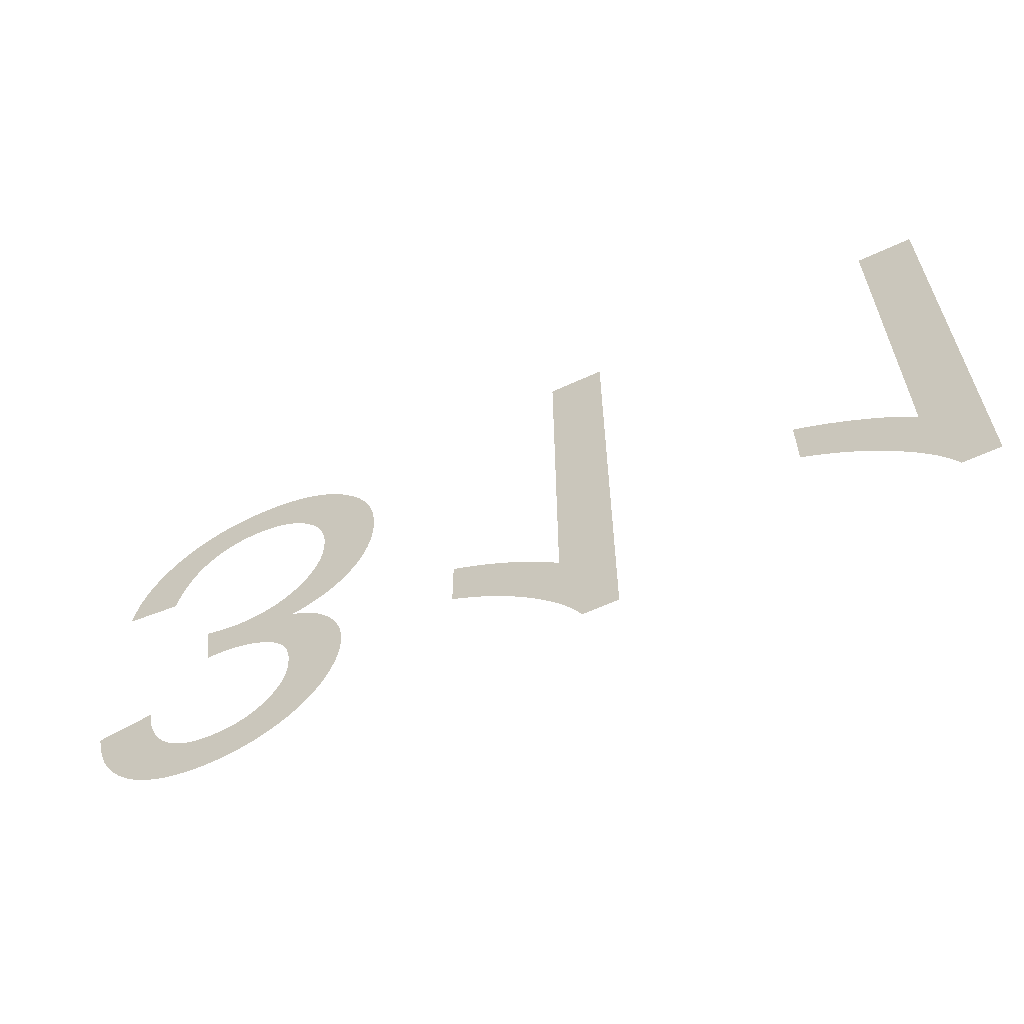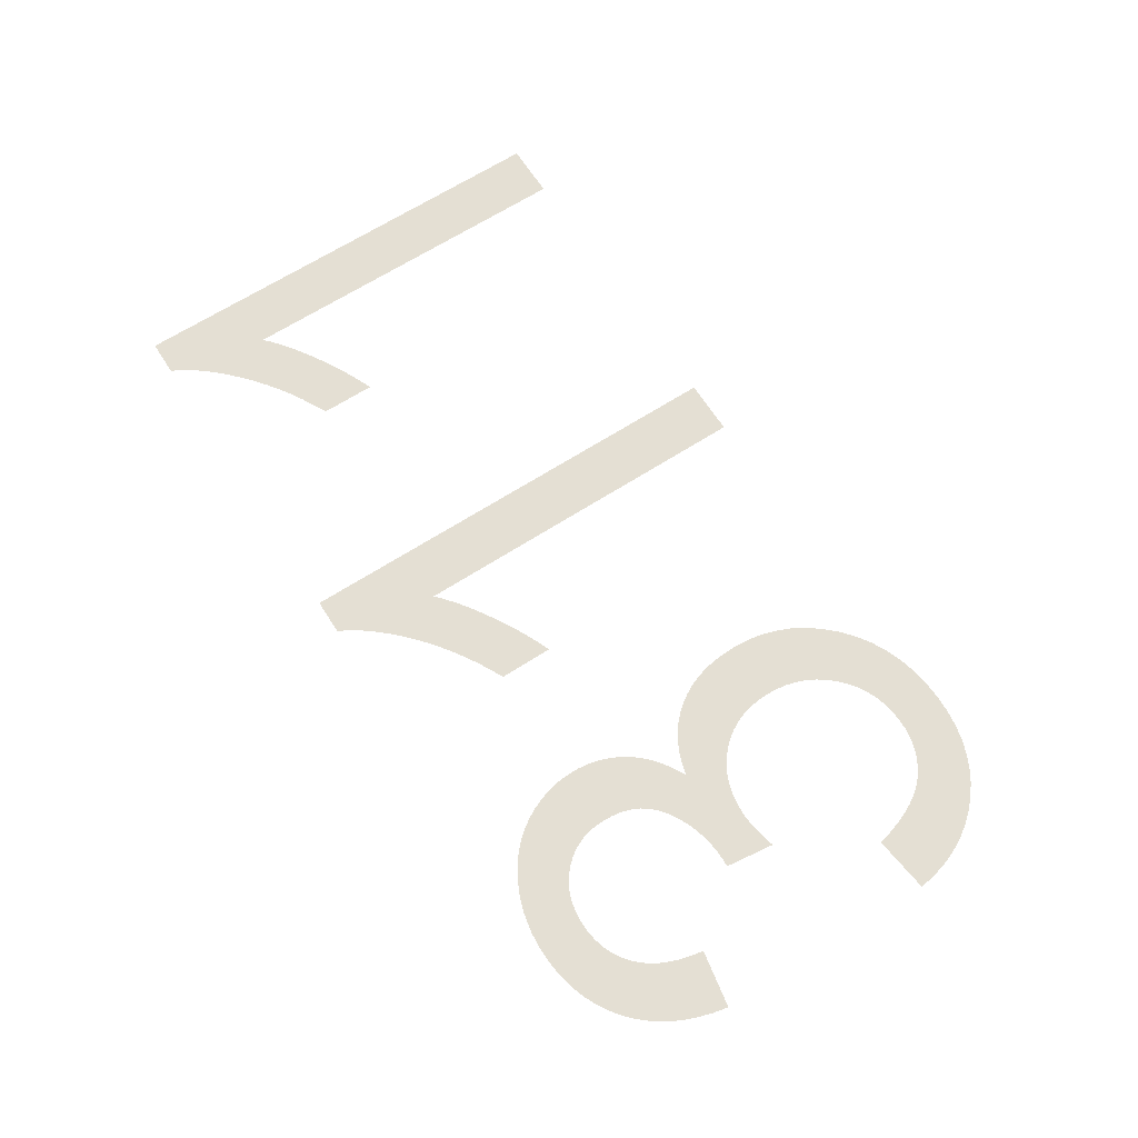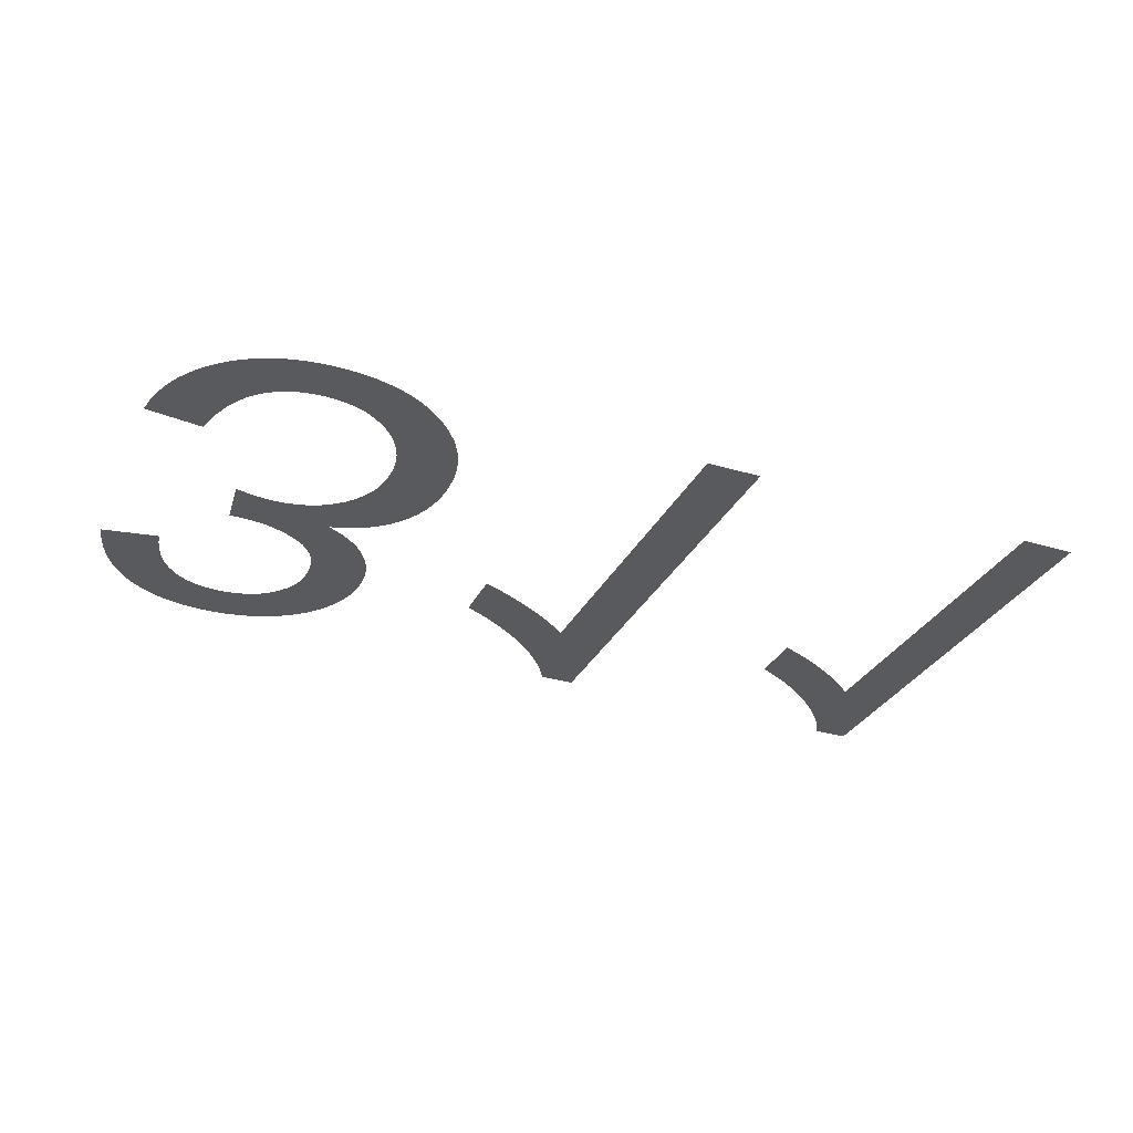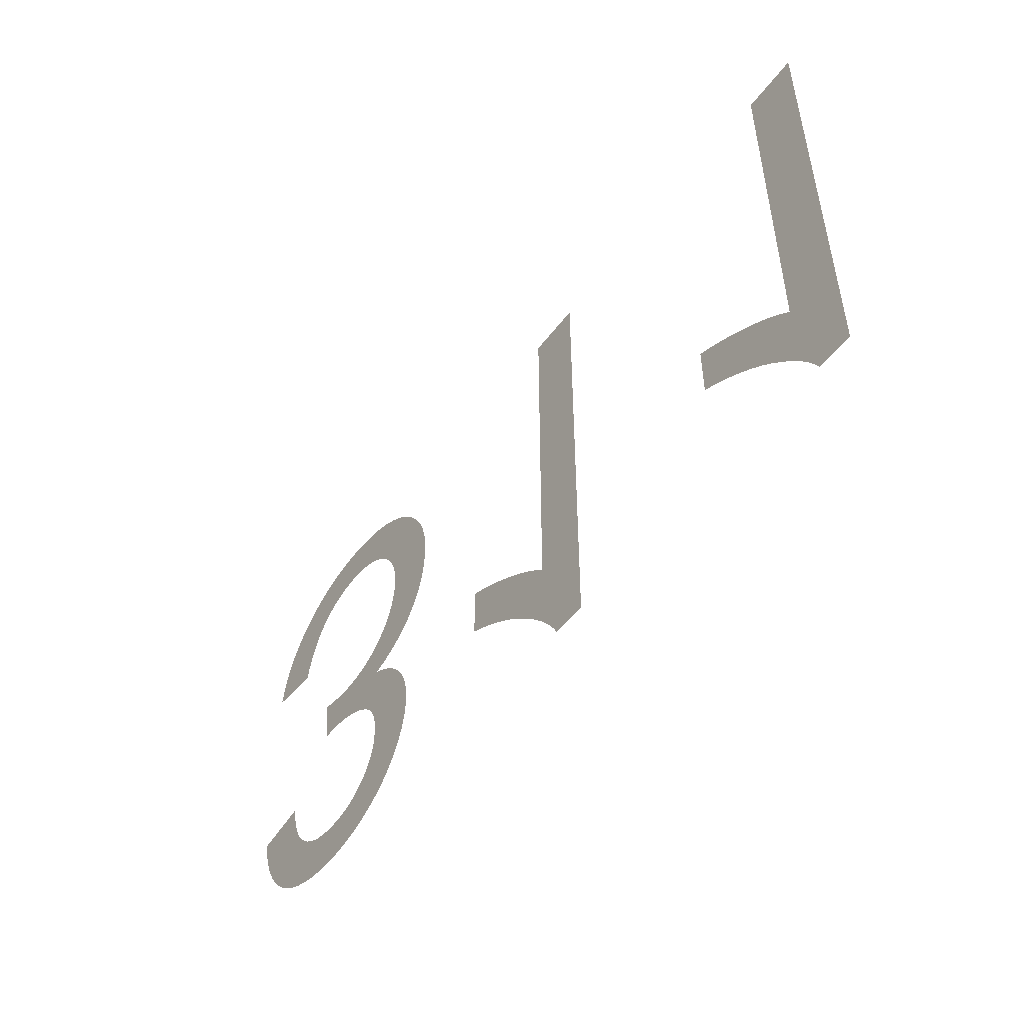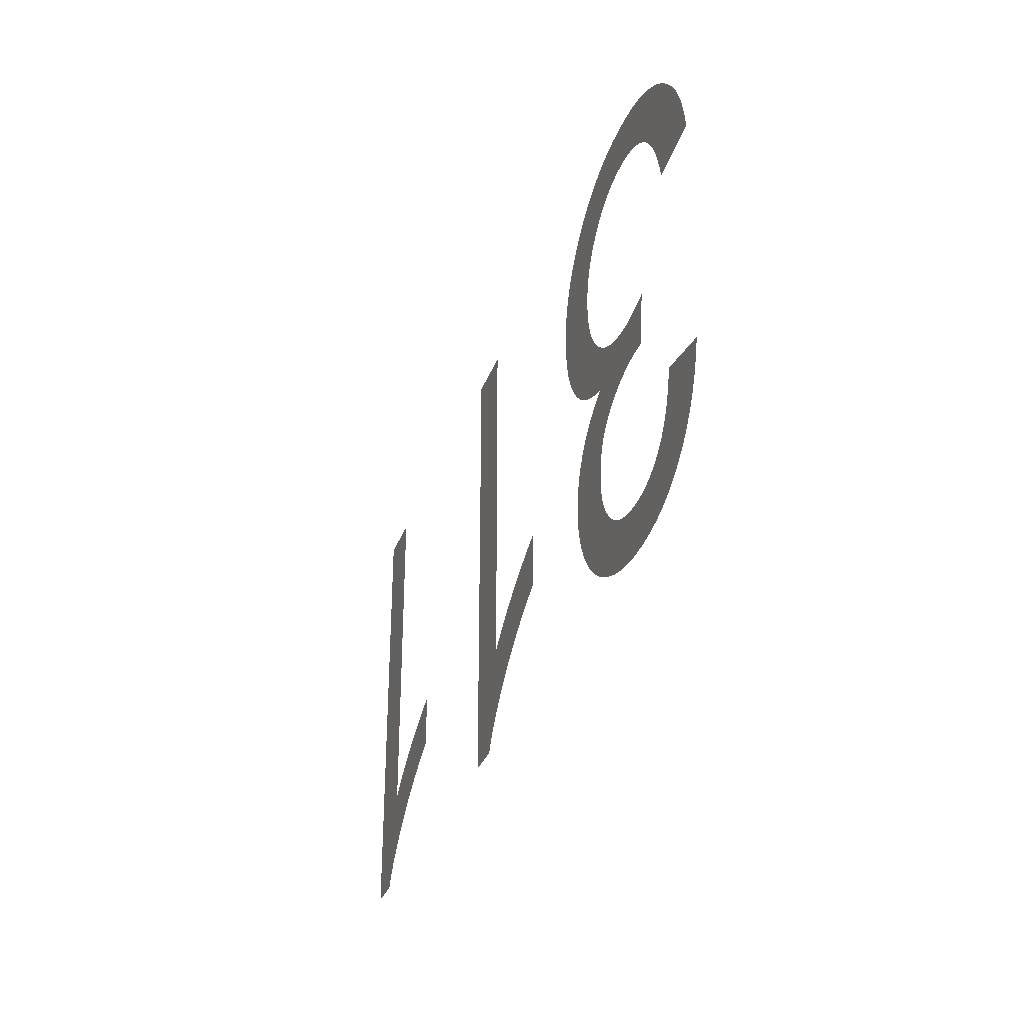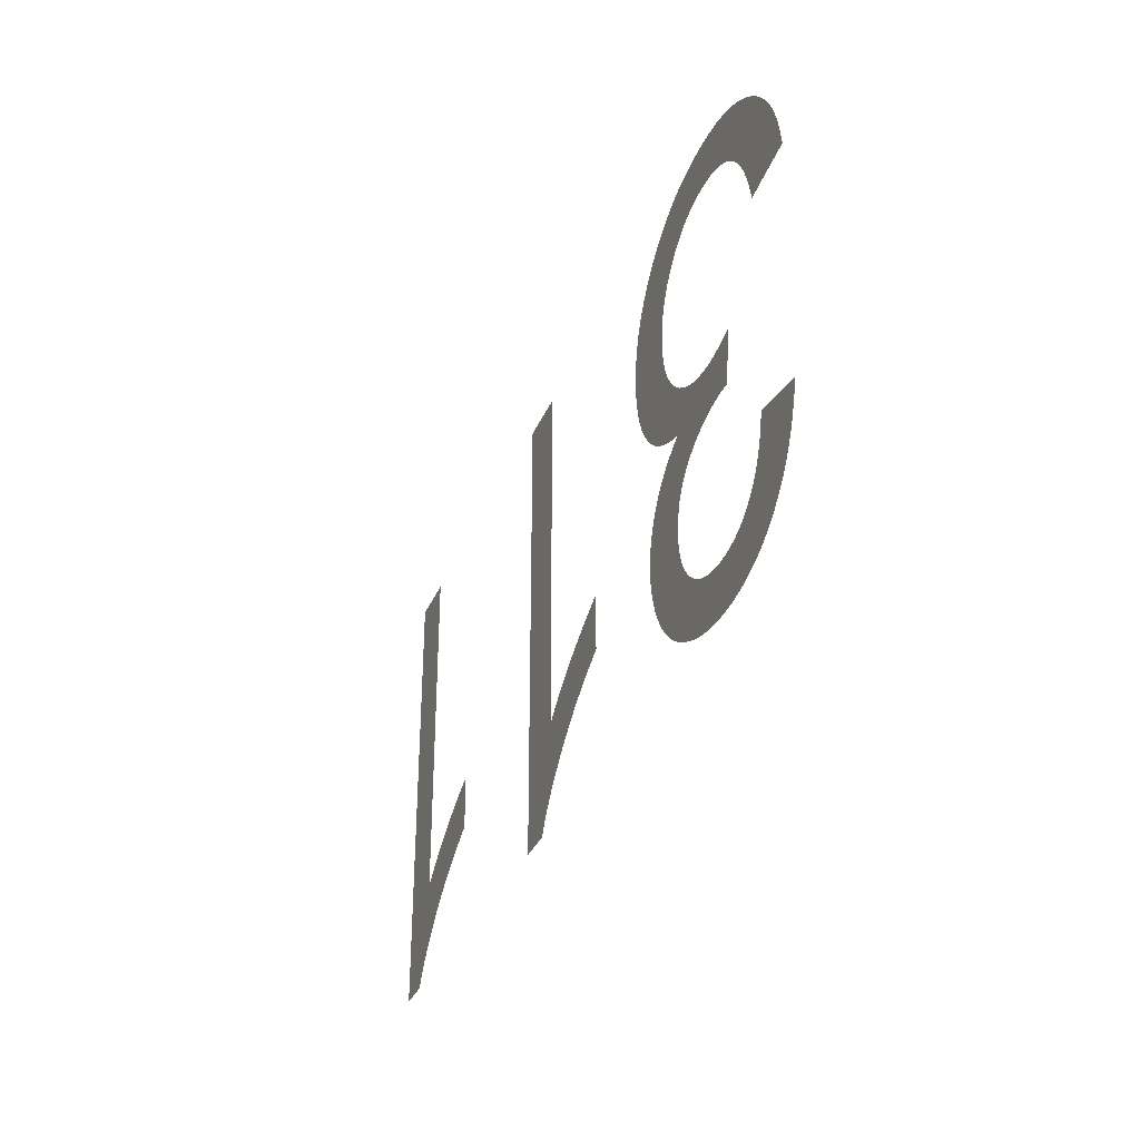
<metadata>
{"format":"obj","ext":"obj","renderer":"f3d","projection":"perspective","resolution":1024,"background":"white","views":[{"elev":-60.0,"azim":25.6,"up":"+Z"},{"elev":66.7,"azim":-122.7,"up":"+Y"},{"elev":-31.1,"azim":-23.0,"up":"+Y"},{"elev":-50.1,"azim":54.7,"up":"+Z"},{"elev":-32.9,"azim":-108.6,"up":"+Z"},{"elev":-33.2,"azim":-110.5,"up":"+Z"}]}
</metadata>
<code>
v -0.03211 0 -0.007341
v -0.03186 0 -0.006292
v -0.0315 0 -0.005304
v -0.03105 0 -0.004376
v -0.03049 0 -0.003509
v -0.02985 0 -0.002702
v -0.0291 0 -0.001956
v -0.02828 0 -0.001291
v -0.02739 0 -0.0007285
v -0.02645 0 -0.0002682
v -0.02545 0 8.974e-05
v -0.0244 0 0.0003454
v -0.02328 0 0.0004989
v -0.02211 0 0.00055
v -0.0208 0 0.0004904
v -0.01957 0 0.0003117
v -0.0184 0 1.376e-05
v -0.0173 0 -0.0004033
v -0.01626 0 -0.0009396
v -0.01529 0 -0.001595
v -0.01438 0 -0.00237
v -0.01357 0 -0.00323
v -0.01288 0 -0.004142
v -0.01232 0 -0.005107
v -0.01189 0 -0.006124
v -0.01157 0 -0.007193
v -0.01139 0 -0.008315
v -0.01133 0 -0.009488
v -0.01136 0 -0.01035
v -0.01145 0 -0.01118
v -0.01161 0 -0.01196
v -0.01183 0 -0.0127
v -0.01212 0 -0.01339
v -0.01247 0 -0.01405
v -0.01289 0 -0.01466
v -0.01336 0 -0.01522
v -0.01388 0 -0.01573
v -0.01446 0 -0.01617
v -0.01509 0 -0.01656
v -0.01577 0 -0.01689
v -0.0165 0 -0.01717
v -0.01729 0 -0.01738
v -0.01669 0 -0.01769
v -0.01613 0 -0.01802
v -0.01561 0 -0.01837
v -0.01514 0 -0.01876
v -0.01471 0 -0.01918
v -0.01433 0 -0.01962
v -0.01399 0 -0.02009
v -0.01369 0 -0.02059
v -0.01344 0 -0.0211
v -0.01324 0 -0.02162
v -0.01308 0 -0.02216
v -0.01297 0 -0.02272
v -0.0129 0 -0.02329
v -0.01288 0 -0.02387
v -0.0129 0 -0.02449
v -0.01297 0 -0.0251
v -0.01309 0 -0.0257
v -0.01326 0 -0.02629
v -0.01347 0 -0.02687
v -0.01373 0 -0.02744
v -0.01404 0 -0.028
v -0.0144 0 -0.02854
v -0.0148 0 -0.02905
v -0.01524 0 -0.02952
v -0.01572 0 -0.02996
v -0.01624 0 -0.03036
v -0.01681 0 -0.03074
v -0.01742 0 -0.03107
v -0.01806 0 -0.03137
v -0.01871 0 -0.03163
v -0.01938 0 -0.03183
v -0.02007 0 -0.03199
v -0.02078 0 -0.03211
v -0.0215 0 -0.03218
v -0.02224 0 -0.0322
v -0.0233 0 -0.03216
v -0.02431 0 -0.03202
v -0.02527 0 -0.0318
v -0.02618 0 -0.03149
v -0.02704 0 -0.03109
v -0.02784 0 -0.0306
v -0.0286 0 -0.03003
v -0.02929 0 -0.02937
v -0.02991 0 -0.02864
v -0.03045 0 -0.02784
v -0.03092 0 -0.02696
v -0.03131 0 -0.02601
v -0.03163 0 -0.02499
v -0.03188 0 -0.0239
v -0.02793 0 -0.0232
v -0.02778 0 -0.02399
v -0.02759 0 -0.02473
v -0.02735 0 -0.0254
v -0.02707 0 -0.02602
v -0.02675 0 -0.02657
v -0.02638 0 -0.02707
v -0.02596 0 -0.02751
v -0.02551 0 -0.02789
v -0.02503 0 -0.02822
v -0.02452 0 -0.02848
v -0.02397 0 -0.02869
v -0.0234 0 -0.02883
v -0.02279 0 -0.02892
v -0.02215 0 -0.02895
v -0.02151 0 -0.02892
v -0.0209 0 -0.02883
v -0.02033 0 -0.02869
v -0.01979 0 -0.02849
v -0.01929 0 -0.02823
v -0.01882 0 -0.02791
v -0.01838 0 -0.02753
v -0.018 0 -0.02711
v -0.01767 0 -0.02666
v -0.0174 0 -0.02618
v -0.01719 0 -0.02567
v -0.01704 0 -0.02513
v -0.01695 0 -0.02456
v -0.01693 0 -0.02395
v -0.01697 0 -0.0232
v -0.01709 0 -0.02251
v -0.01729 0 -0.02188
v -0.01758 0 -0.0213
v -0.01795 0 -0.02078
v -0.0184 0 -0.02032
v -0.01893 0 -0.01992
v -0.01951 0 -0.01957
v -0.02012 0 -0.01927
v -0.02074 0 -0.01903
v -0.02138 0 -0.01885
v -0.02205 0 -0.01871
v -0.02273 0 -0.01863
v -0.02344 0 -0.01861
v -0.02351 0 -0.01861
v -0.02359 0 -0.01861
v -0.02367 0 -0.01861
v -0.02376 0 -0.01862
v -0.02386 0 -0.01863
v -0.02396 0 -0.01864
v -0.02407 0 -0.01865
v -0.02451 0 -0.0152
v -0.02404 0 -0.01532
v -0.0236 0 -0.01541
v -0.02319 0 -0.01549
v -0.02279 0 -0.01556
v -0.02242 0 -0.0156
v -0.02207 0 -0.01563
v -0.02174 0 -0.01564
v -0.02098 0 -0.0156
v -0.02026 0 -0.01549
v -0.01958 0 -0.01531
v -0.01893 0 -0.01506
v -0.01833 0 -0.01474
v -0.01777 0 -0.01434
v -0.01724 0 -0.01388
v -0.01677 0 -0.01335
v -0.01638 0 -0.01279
v -0.01605 0 -0.01219
v -0.0158 0 -0.01155
v -0.01562 0 -0.01087
v -0.01551 0 -0.01015
v -0.01548 0 -0.009398
v -0.01551 0 -0.008604
v -0.01563 0 -0.007848
v -0.01582 0 -0.007128
v -0.01609 0 -0.006447
v -0.01644 0 -0.005802
v -0.01687 0 -0.005196
v -0.01737 0 -0.004627
v -0.01793 0 -0.004115
v -0.01853 0 -0.003683
v -0.01916 0 -0.003329
v -0.01983 0 -0.003054
v -0.02054 0 -0.002857
v -0.02128 0 -0.002739
v -0.02206 0 -0.0027
v -0.02272 0 -0.00273
v -0.02335 0 -0.00282
v -0.02395 0 -0.002969
v -0.02452 0 -0.003178
v -0.02505 0 -0.003447
v -0.02556 0 -0.003776
v -0.02604 0 -0.004165
v -0.02648 0 -0.004621
v -0.02688 0 -0.005153
v -0.02725 0 -0.005761
v -0.02757 0 -0.006445
v -0.02786 0 -0.007204
v -0.02811 0 -0.008039
v -0.02833 0 -0.00895
v -0.03228 0 -0.00845
v 0.007375 0 -0.0322
v 0.00483 0 -0.0322
v 0.004507 0 -0.0316
v 0.004126 0 -0.031
v 0.003686 0 -0.03039
v 0.003187 0 -0.02978
v 0.002629 0 -0.02916
v 0.002013 0 -0.02854
v 0.001337 0 -0.02791
v 0.0006159 0 -0.02729
v -0.0001396 0 -0.0267
v -0.000929 0 -0.02614
v -0.001752 0 -0.0256
v -0.002609 0 -0.02509
v -0.0035 0 -0.02461
v -0.004425 0 -0.02415
v -0.004425 0 -0.02034
v -0.003892 0 -0.02055
v -0.00334 0 -0.02079
v -0.002769 0 -0.02105
v -0.002178 0 -0.02134
v -0.001569 0 -0.02166
v -0.0009403 0 -0.022
v -0.0002926 0 -0.02238
v 0.0003467 0 -0.02277
v 0.0009498 0 -0.02315
v 0.001517 0 -0.02354
v 0.002048 0 -0.02393
v 0.002543 0 -0.02432
v 0.003002 0 -0.0247
v 0.003425 0 -0.02509
v 0.003425 0 0
v 0.007375 0 0
v 0.03228 0 -0.0322
v 0.02973 0 -0.0322
v 0.02941 0 -0.0316
v 0.02903 0 -0.031
v 0.02859 0 -0.03039
v 0.02809 0 -0.02978
v 0.02753 0 -0.02916
v 0.02691 0 -0.02854
v 0.02624 0 -0.02791
v 0.02552 0 -0.02729
v 0.02476 0 -0.0267
v 0.02397 0 -0.02614
v 0.02315 0 -0.0256
v 0.02229 0 -0.02509
v 0.0214 0 -0.02461
v 0.02048 0 -0.02415
v 0.02048 0 -0.02034
v 0.02101 0 -0.02055
v 0.02156 0 -0.02079
v 0.02213 0 -0.02105
v 0.02272 0 -0.02134
v 0.02333 0 -0.02166
v 0.02396 0 -0.022
v 0.02461 0 -0.02238
v 0.02525 0 -0.02277
v 0.02585 0 -0.02315
v 0.02642 0 -0.02354
v 0.02695 0 -0.02393
v 0.02744 0 -0.02432
v 0.0279 0 -0.0247
v 0.02833 0 -0.02509
v 0.02833 0 0
v 0.03228 0 0
f 90 91 92
f 90 92 93
f 141 142 143
f 141 143 144
f 140 141 144
f 139 140 144
f 138 139 144
f 138 144 145
f 137 138 145
f 136 137 145
f 135 136 145
f 134 135 145
f 134 145 146
f 133 134 146
f 133 146 147
f 132 133 147
f 132 147 148
f 132 148 149
f 131 132 149
f 131 149 150
f 130 131 150
f 130 150 151
f 129 130 151
f 129 151 152
f 128 129 152
f 128 152 153
f 191 192 1
f 190 191 1
f 190 1 2
f 189 190 2
f 189 2 3
f 188 189 3
f 188 3 4
f 187 188 4
f 187 4 5
f 187 5 6
f 186 187 6
f 186 6 7
f 185 186 7
f 185 7 8
f 184 185 8
f 184 8 9
f 183 184 9
f 183 9 10
f 182 183 10
f 182 10 11
f 181 182 11
f 180 181 11
f 180 11 12
f 179 180 12
f 179 12 13
f 178 179 13
f 178 13 14
f 177 178 14
f 177 14 15
f 176 177 15
f 176 15 16
f 175 176 16
f 174 175 16
f 174 16 17
f 173 174 17
f 173 17 18
f 172 173 18
f 172 18 19
f 171 172 19
f 171 19 20
f 170 171 20
f 170 20 21
f 169 170 21
f 169 21 22
f 168 169 22
f 168 22 23
f 167 168 23
f 167 23 24
f 166 167 24
f 166 24 25
f 165 166 25
f 165 25 26
f 165 26 27
f 164 165 27
f 164 27 28
f 163 164 28
f 163 28 29
f 162 163 29
f 162 29 30
f 161 162 30
f 161 30 31
f 161 31 32
f 160 161 32
f 160 32 33
f 159 160 33
f 159 33 34
f 159 34 35
f 158 159 35
f 158 35 36
f 158 36 37
f 157 158 37
f 157 37 38
f 156 157 38
f 156 38 39
f 156 39 40
f 155 156 40
f 155 40 41
f 154 155 41
f 154 41 42
f 153 154 42
f 128 153 42
f 127 128 42
f 126 127 42
f 126 42 43
f 126 43 44
f 125 126 44
f 125 44 45
f 125 45 46
f 124 125 46
f 124 46 47
f 124 47 48
f 123 124 48
f 123 48 49
f 123 49 50
f 122 123 50
f 122 50 51
f 122 51 52
f 122 52 53
f 121 122 53
f 121 53 54
f 121 54 55
f 120 121 55
f 120 55 56
f 120 56 57
f 119 120 57
f 119 57 58
f 119 58 59
f 118 119 59
f 118 59 60
f 117 118 60
f 117 60 61
f 117 61 62
f 116 117 62
f 116 62 63
f 116 63 64
f 115 116 64
f 115 64 65
f 114 115 65
f 114 65 66
f 114 66 67
f 113 114 67
f 113 67 68
f 112 113 68
f 112 68 69
f 112 69 70
f 111 112 70
f 111 70 71
f 110 111 71
f 110 71 72
f 109 110 72
f 109 72 73
f 109 73 74
f 108 109 74
f 108 74 75
f 107 108 75
f 107 75 76
f 106 107 76
f 106 76 77
f 105 106 77
f 105 77 78
f 104 105 78
f 104 78 79
f 103 104 79
f 103 79 80
f 102 103 80
f 102 80 81
f 101 102 81
f 101 81 82
f 100 101 82
f 100 82 83
f 99 100 83
f 99 83 84
f 98 99 84
f 98 84 85
f 97 98 85
f 97 85 86
f 96 97 86
f 96 86 87
f 95 96 87
f 95 87 88
f 94 95 88
f 94 88 89
f 93 94 89
f 90 93 89
f 224 225 193
f 208 209 210
f 208 210 211
f 208 211 212
f 207 208 212
f 207 212 213
f 207 213 214
f 206 207 214
f 206 214 215
f 206 215 216
f 205 206 216
f 205 216 217
f 204 205 217
f 204 217 218
f 204 218 219
f 203 204 219
f 203 219 220
f 202 203 220
f 202 220 221
f 202 221 222
f 201 202 222
f 201 222 223
f 200 201 223
f 199 200 223
f 198 199 223
f 197 198 223
f 196 197 223
f 195 196 223
f 194 195 223
f 193 194 223
f 224 193 223
f 257 258 226
f 241 242 243
f 241 243 244
f 241 244 245
f 240 241 245
f 240 245 246
f 240 246 247
f 239 240 247
f 239 247 248
f 239 248 249
f 238 239 249
f 238 249 250
f 237 238 250
f 237 250 251
f 237 251 252
f 236 237 252
f 236 252 253
f 235 236 253
f 235 253 254
f 235 254 255
f 234 235 255
f 234 255 256
f 233 234 256
f 232 233 256
f 231 232 256
f 230 231 256
f 229 230 256
f 228 229 256
f 227 228 256
f 226 227 256
f 257 226 256

</code>
